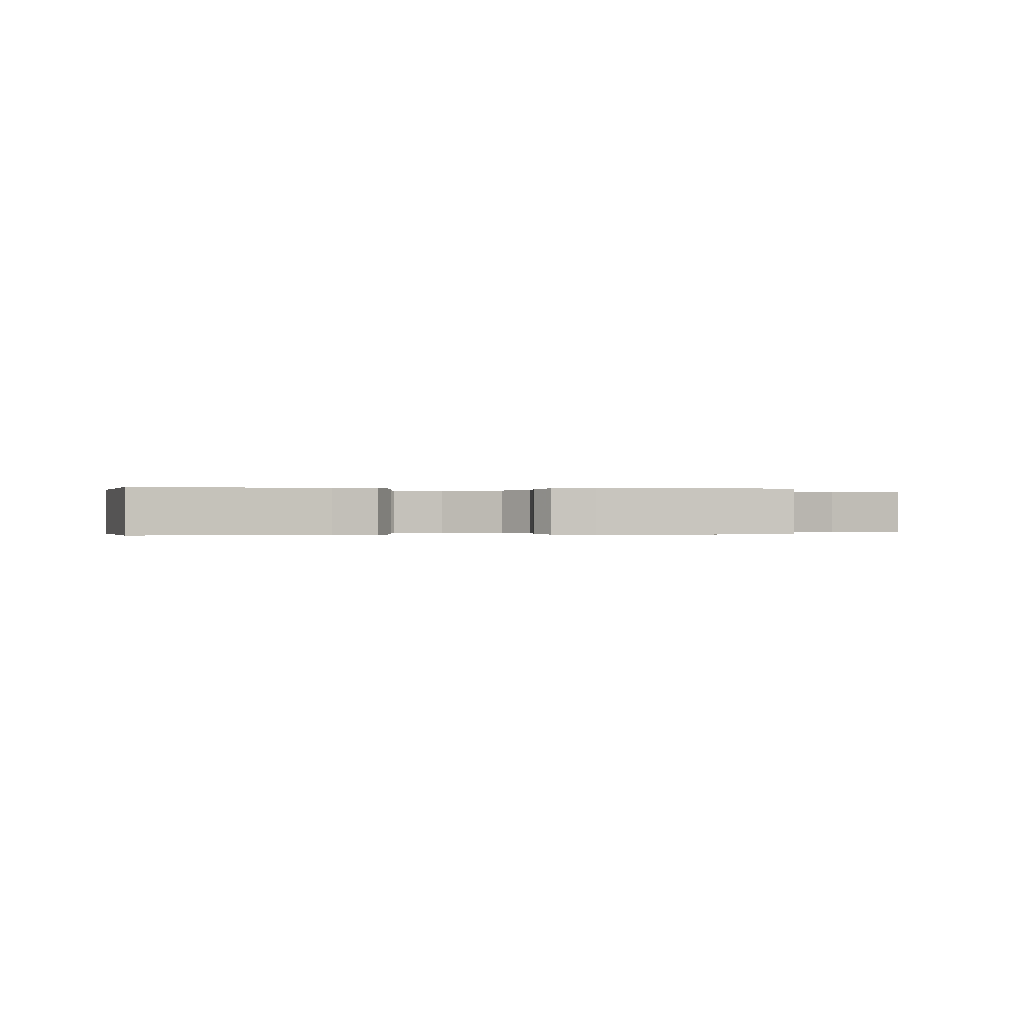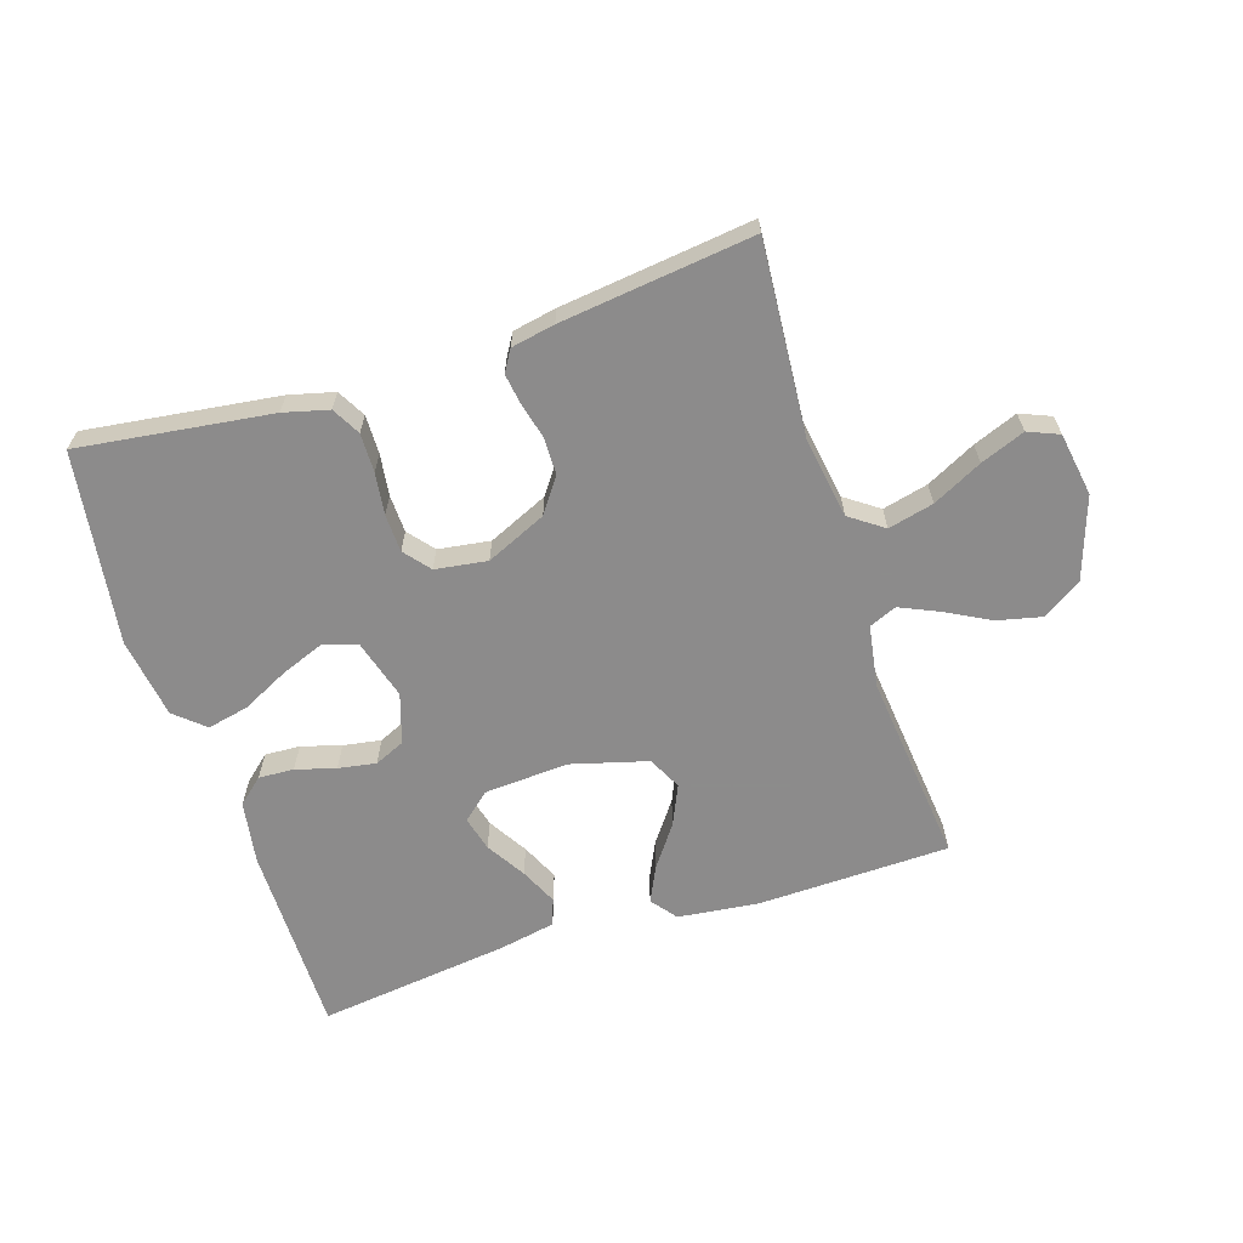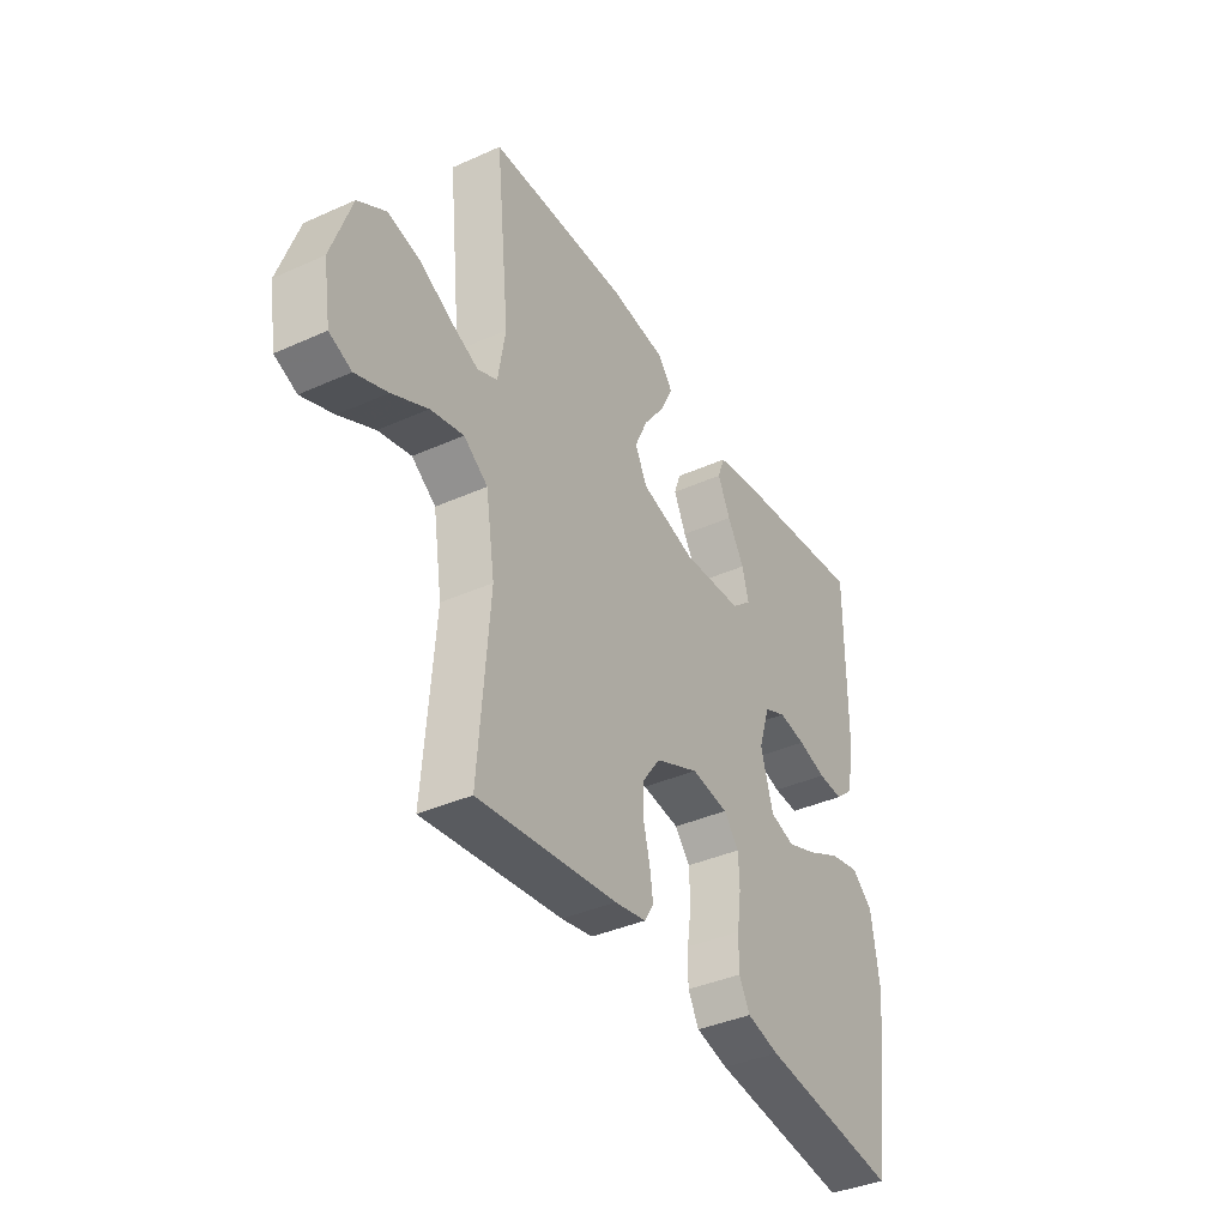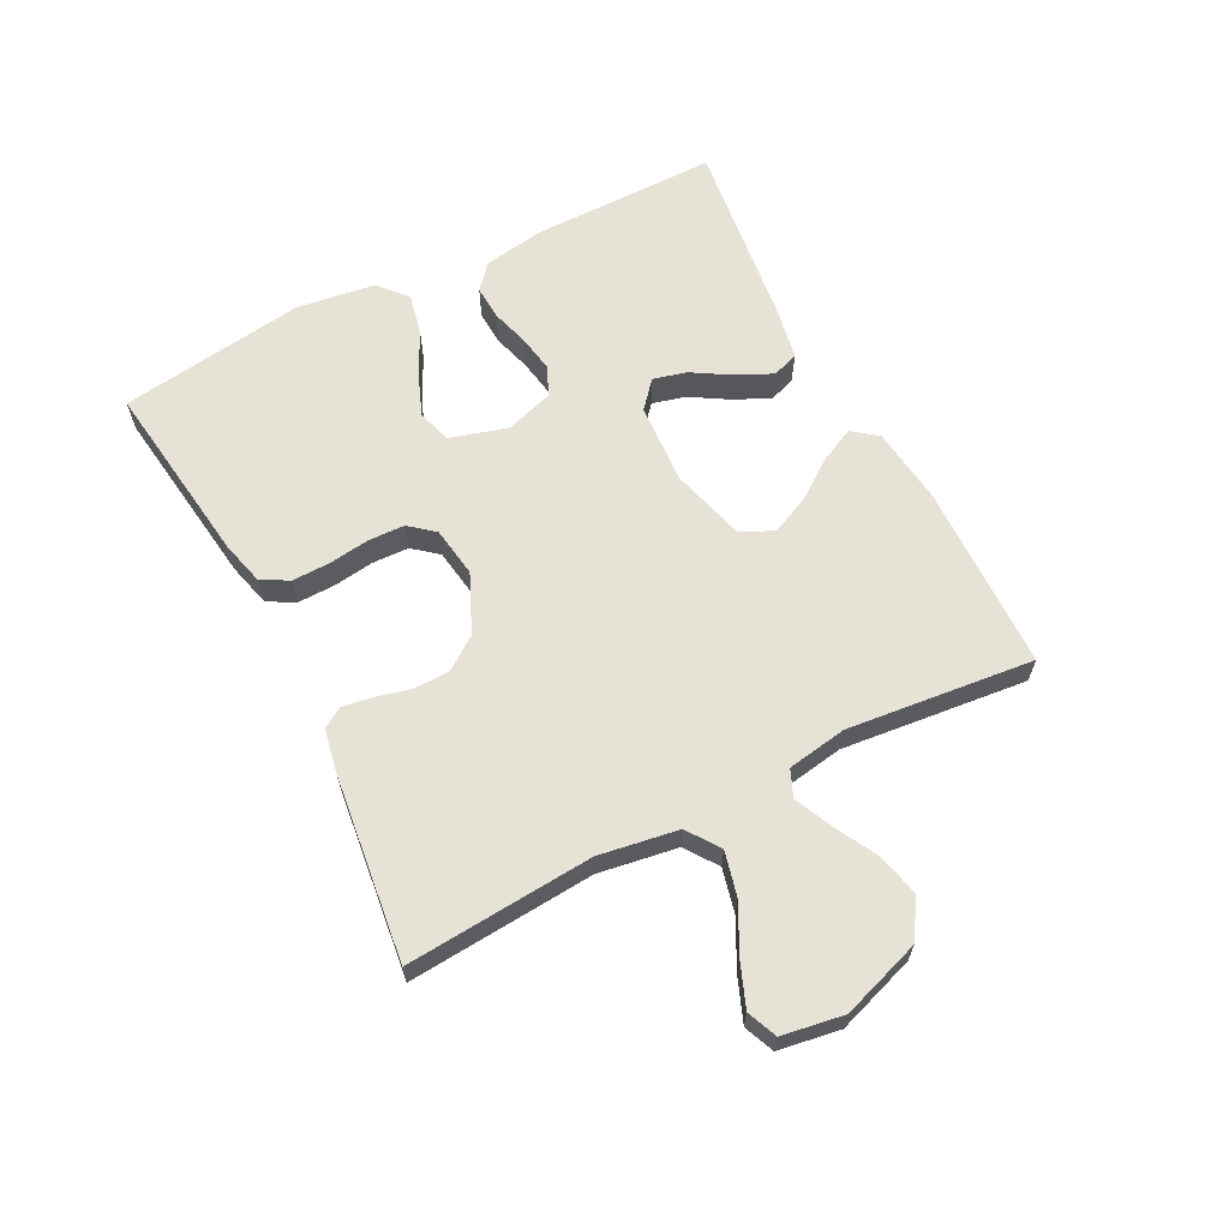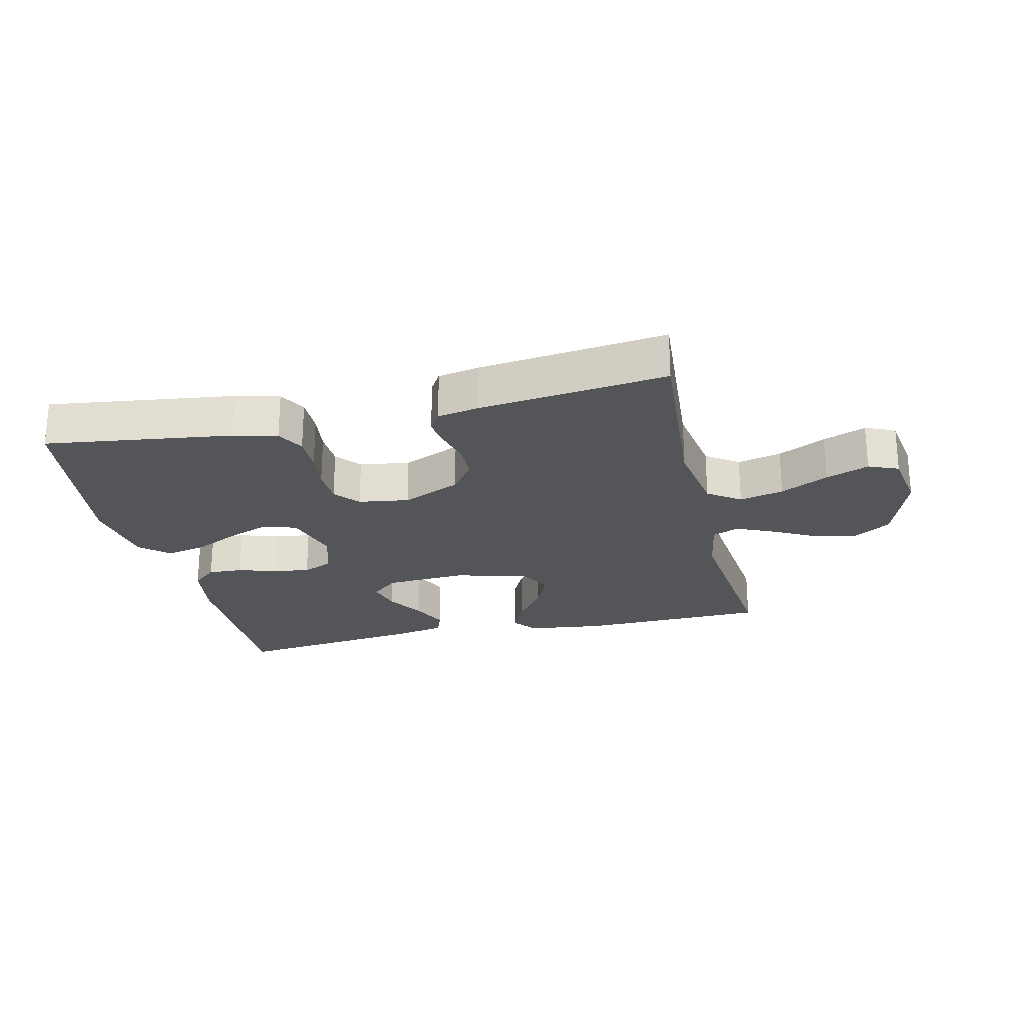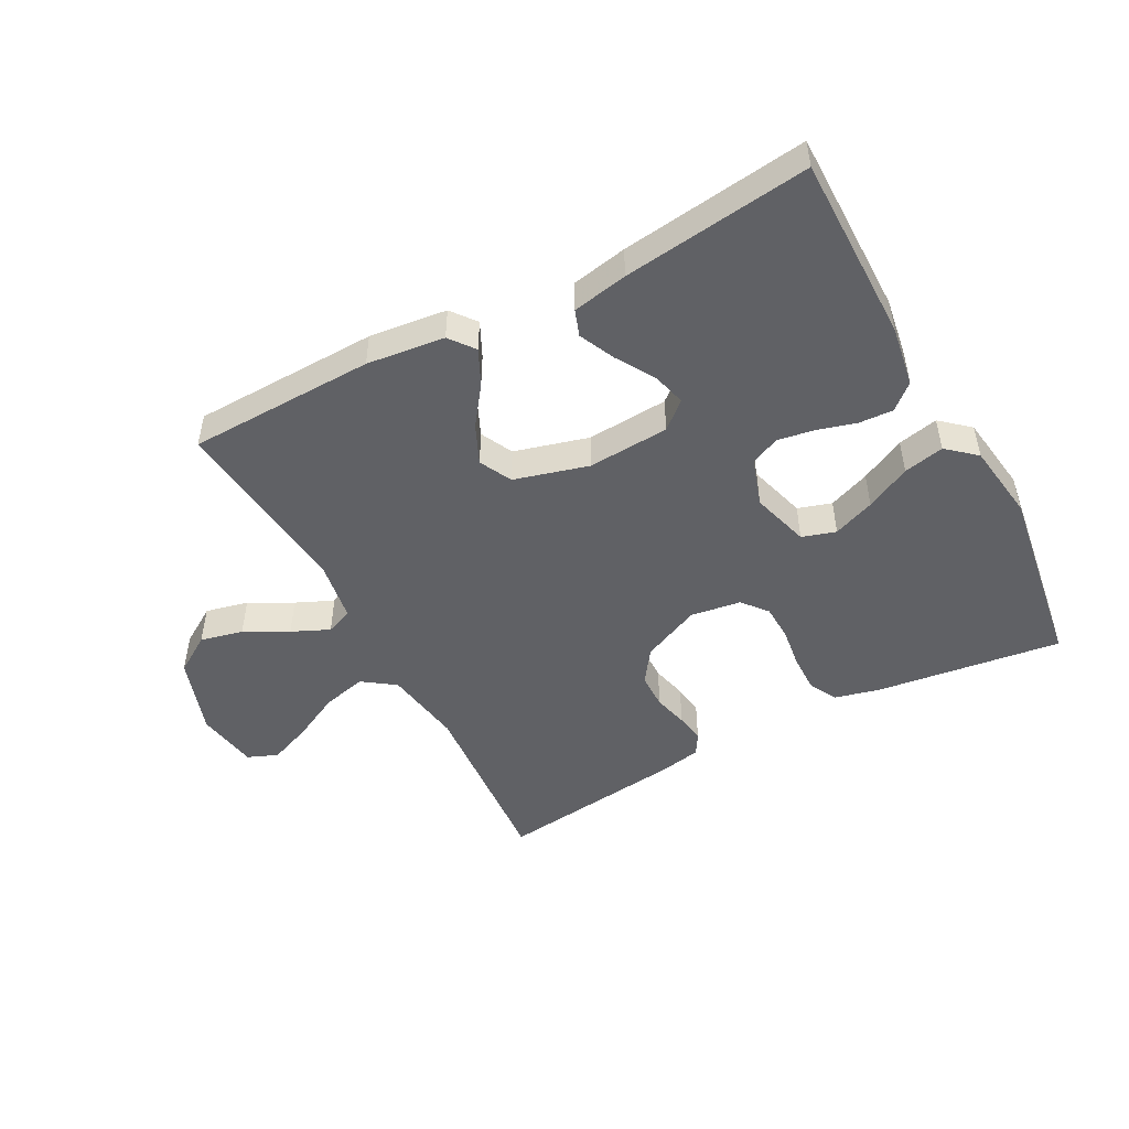
<metadata>
{"format":"obj","ext":"obj","renderer":"f3d","projection":"perspective","resolution":1024,"background":"white","views":[{"elev":-0.1,"azim":171.2,"up":"+Y"},{"elev":-64.0,"azim":-162.1,"up":"+Y"},{"elev":-38.7,"azim":-60.6,"up":"+Z"},{"elev":63.2,"azim":-117.2,"up":"+Y"},{"elev":-24.0,"azim":-166.9,"up":"+Y"},{"elev":-48.9,"azim":28.2,"up":"+Y"}]}
</metadata>
<code>
v -0.5 0.07 0.5
v -0.2 0.07 0.507
v -0.075 0.07 0.492
v -0.044 0.07 0.452
v -0.071 0.07 0.396
v -0.117 0.07 0.333
v -0.145 0.07 0.271
v -0.119 0.07 0.219
v 0 0.07 0.186
v 0.131 0.07 0.194
v 0.174 0.07 0.231
v 0.16 0.07 0.285
v 0.123 0.07 0.346
v 0.096 0.07 0.404
v 0.111 0.07 0.446
v 0.2 0.07 0.463
v 0.5 0.07 0.5
v 0.499 0.07 0.2
v 0.483 0.07 0.102
v 0.443 0.07 0.067
v 0.388 0.07 0.07
v 0.326 0.07 0.088
v 0.267 0.07 0.098
v 0.22 0.07 0.077
v 0.195 0.07 0
v 0.222 0.07 -0.093
v 0.276 0.07 -0.11
v 0.343 0.07 -0.084
v 0.415 0.07 -0.048
v 0.48 0.07 -0.034
v 0.526 0.07 -0.074
v 0.544 0.07 -0.2
v 0.5 0.07 -0.5
v 0.2 0.07 -0.46
v 0.13 0.07 -0.442
v 0.106 0.07 -0.398
v 0.107 0.07 -0.337
v 0.116 0.07 -0.272
v 0.114 0.07 -0.213
v 0.081 0.07 -0.173
v 0 0.07 -0.161
v -0.094 0.07 -0.203
v -0.132 0.07 -0.256
v -0.133 0.07 -0.314
v -0.119 0.07 -0.37
v -0.112 0.07 -0.418
v -0.132 0.07 -0.451
v -0.2 0.07 -0.464
v -0.5 0.07 -0.5
v -0.477 0.07 -0.2
v -0.497 0.07 -0.073
v -0.549 0.07 -0.036
v -0.62 0.07 -0.053
v -0.697 0.07 -0.092
v -0.766 0.07 -0.119
v -0.814 0.07 -0.099
v -0.83 0.07 0
v -0.787 0.07 0.127
v -0.726 0.07 0.166
v -0.657 0.07 0.15
v -0.588 0.07 0.113
v -0.528 0.07 0.086
v -0.485 0.07 0.104
v -0.469 0.07 0.2
v -0.5 0 0.5
v -0.2 0 0.507
v -0.075 0 0.492
v -0.044 0 0.452
v -0.071 0 0.396
v -0.117 0 0.333
v -0.145 0 0.271
v -0.119 0 0.219
v 0 0 0.186
v 0.131 0 0.194
v 0.174 0 0.231
v 0.16 0 0.285
v 0.123 0 0.346
v 0.096 0 0.404
v 0.111 0 0.446
v 0.2 0 0.463
v 0.5 0 0.5
v 0.499 0 0.2
v 0.483 0 0.102
v 0.443 0 0.067
v 0.388 0 0.07
v 0.326 0 0.088
v 0.267 0 0.098
v 0.22 0 0.077
v 0.195 0 0
v 0.222 0 -0.093
v 0.276 0 -0.11
v 0.343 0 -0.084
v 0.415 0 -0.048
v 0.48 0 -0.034
v 0.526 0 -0.074
v 0.544 0 -0.2
v 0.5 0 -0.5
v 0.2 0 -0.46
v 0.13 0 -0.442
v 0.106 0 -0.398
v 0.107 0 -0.337
v 0.116 0 -0.272
v 0.114 0 -0.213
v 0.081 0 -0.173
v 0 0 -0.161
v -0.094 0 -0.203
v -0.132 0 -0.256
v -0.133 0 -0.314
v -0.119 0 -0.37
v -0.112 0 -0.418
v -0.132 0 -0.451
v -0.2 0 -0.464
v -0.5 0 -0.5
v -0.477 0 -0.2
v -0.497 0 -0.073
v -0.549 0 -0.036
v -0.62 0 -0.053
v -0.697 0 -0.092
v -0.766 0 -0.119
v -0.814 0 -0.099
v -0.83 0 0
v -0.787 0 0.127
v -0.726 0 0.166
v -0.657 0 0.15
v -0.588 0 0.113
v -0.528 0 0.086
v -0.485 0 0.104
v -0.469 0 0.2
f 58 59 60 61
f 58 61 62
f 57 58 62
f 56 57 62
f 53 54 55 56
f 52 53 56 62
f 51 52 62 63
f 47 48 49 50
f 44 45 46 47
f 44 47 50 51
f 35 36 37 38
f 35 38 39
f 34 35 39
f 33 34 39
f 32 33 39 40
f 28 29 30 31
f 27 28 31 32
f 26 27 32 40
f 19 20 21 22
f 19 22 23
f 18 19 23
f 17 18 23
f 16 17 23 24
f 12 13 14 15
f 12 15 16
f 11 12 16 24
f 3 4 5 6
f 3 6 7
f 64 1 2 3
f 64 3 7
f 63 64 7 8
f 43 44 51 63
f 42 43 63 8
f 41 42 8 9
f 25 26 40 41
f 25 41 9 10
f 10 11 24 25
f 125 124 123 122
f 126 125 122
f 126 122 121
f 126 121 120
f 120 119 118 117
f 126 120 117 116
f 127 126 116 115
f 114 113 112 111
f 111 110 109 108
f 115 114 111 108
f 102 101 100 99
f 103 102 99
f 103 99 98
f 103 98 97
f 104 103 97 96
f 95 94 93 92
f 96 95 92 91
f 104 96 91 90
f 86 85 84 83
f 87 86 83
f 87 83 82
f 87 82 81
f 88 87 81 80
f 79 78 77 76
f 80 79 76
f 88 80 76 75
f 70 69 68 67
f 71 70 67
f 67 66 65 128
f 71 67 128
f 72 71 128 127
f 127 115 108 107
f 72 127 107 106
f 73 72 106 105
f 105 104 90 89
f 74 73 105 89
f 89 88 75 74
f 1 65 66 2
f 2 66 67 3
f 3 67 68 4
f 4 68 69 5
f 5 69 70 6
f 6 70 71 7
f 7 71 72 8
f 8 72 73 9
f 9 73 74 10
f 10 74 75 11
f 11 75 76 12
f 12 76 77 13
f 13 77 78 14
f 14 78 79 15
f 15 79 80 16
f 16 80 81 17
f 17 81 82 18
f 18 82 83 19
f 19 83 84 20
f 20 84 85 21
f 21 85 86 22
f 22 86 87 23
f 23 87 88 24
f 24 88 89 25
f 25 89 90 26
f 26 90 91 27
f 27 91 92 28
f 28 92 93 29
f 29 93 94 30
f 30 94 95 31
f 31 95 96 32
f 32 96 97 33
f 33 97 98 34
f 34 98 99 35
f 35 99 100 36
f 36 100 101 37
f 37 101 102 38
f 38 102 103 39
f 39 103 104 40
f 40 104 105 41
f 41 105 106 42
f 42 106 107 43
f 43 107 108 44
f 44 108 109 45
f 45 109 110 46
f 46 110 111 47
f 47 111 112 48
f 48 112 113 49
f 49 113 114 50
f 50 114 115 51
f 51 115 116 52
f 52 116 117 53
f 53 117 118 54
f 54 118 119 55
f 55 119 120 56
f 56 120 121 57
f 57 121 122 58
f 58 122 123 59
f 59 123 124 60
f 60 124 125 61
f 61 125 126 62
f 62 126 127 63
f 63 127 128 64
f 64 128 65 1

</code>
